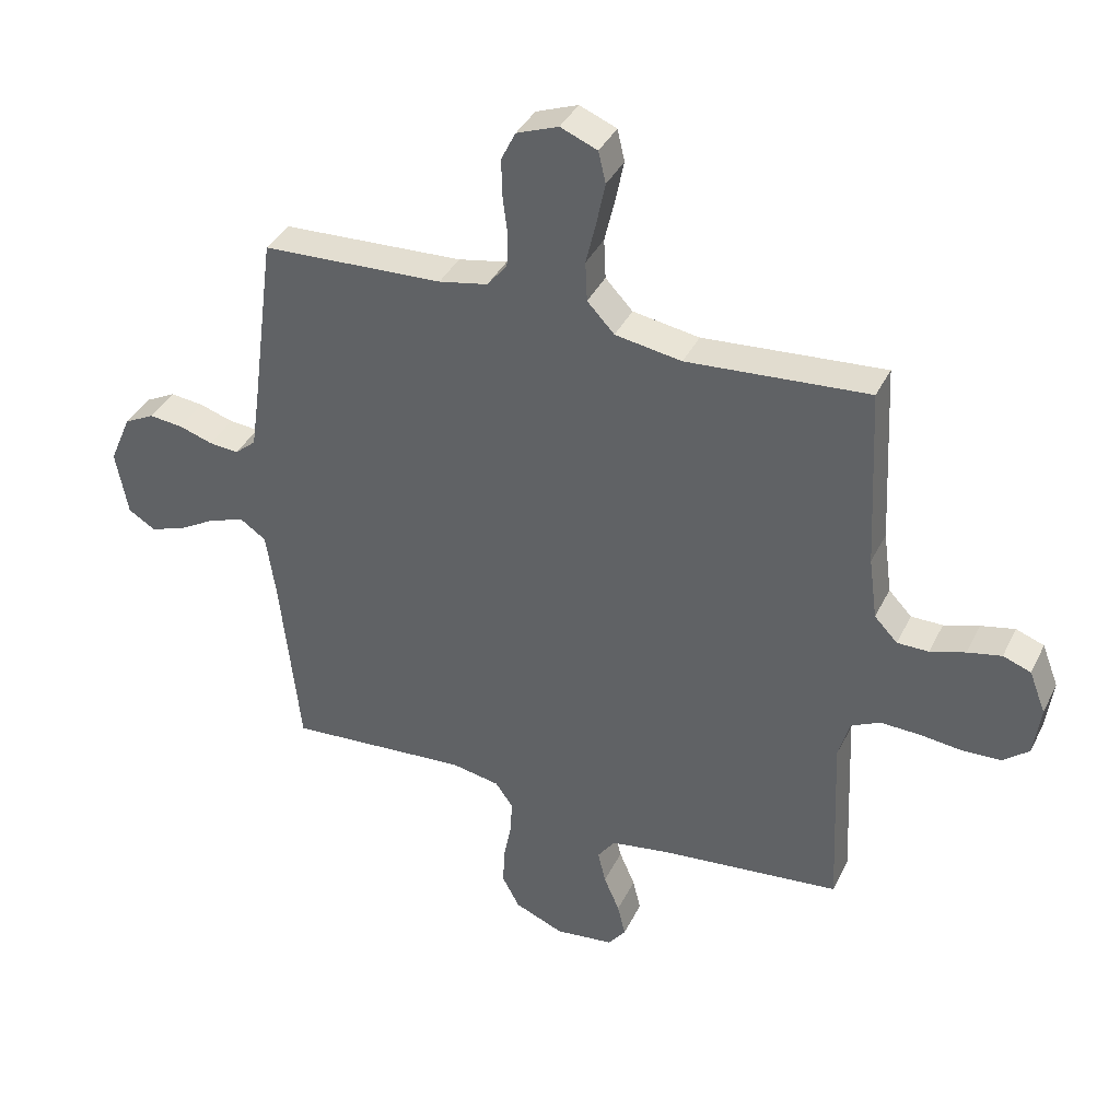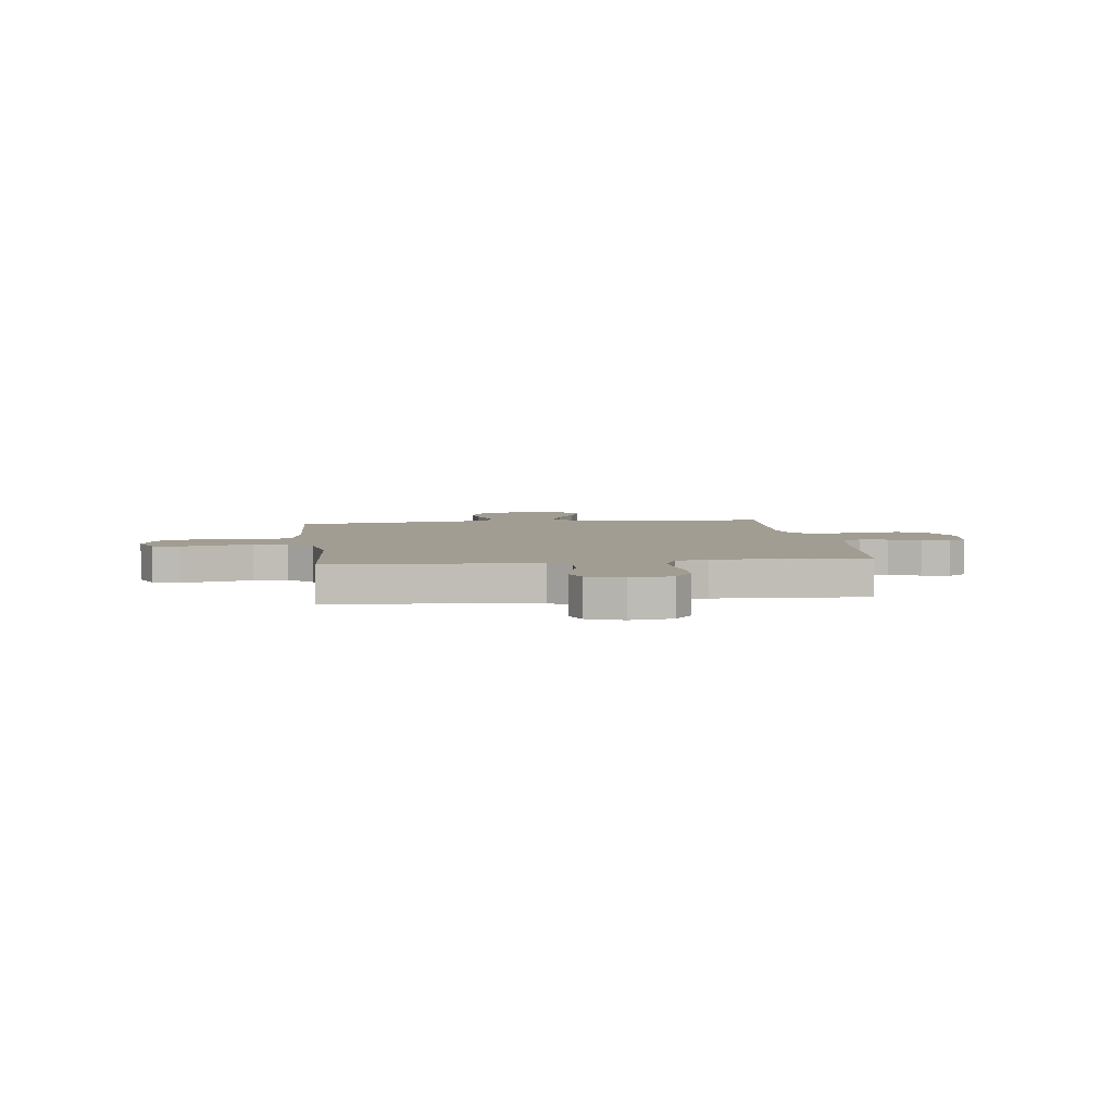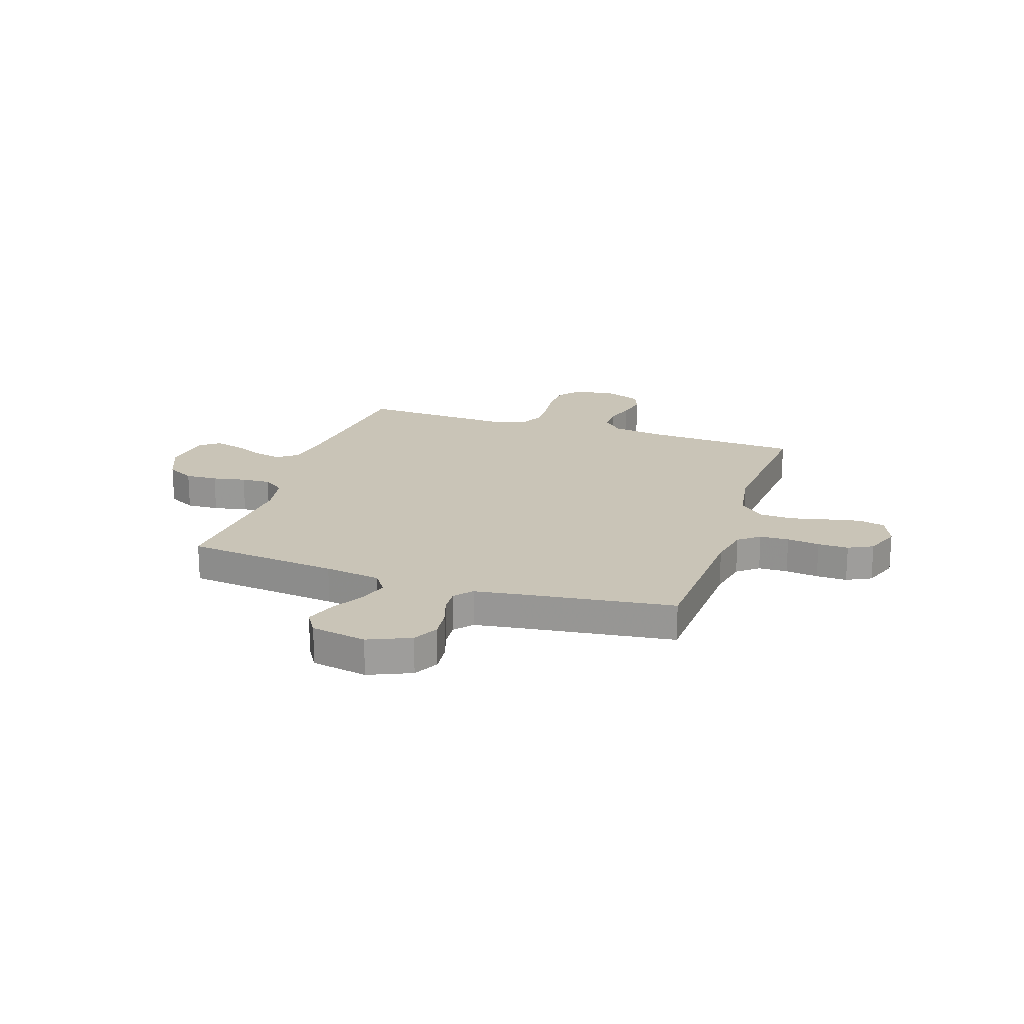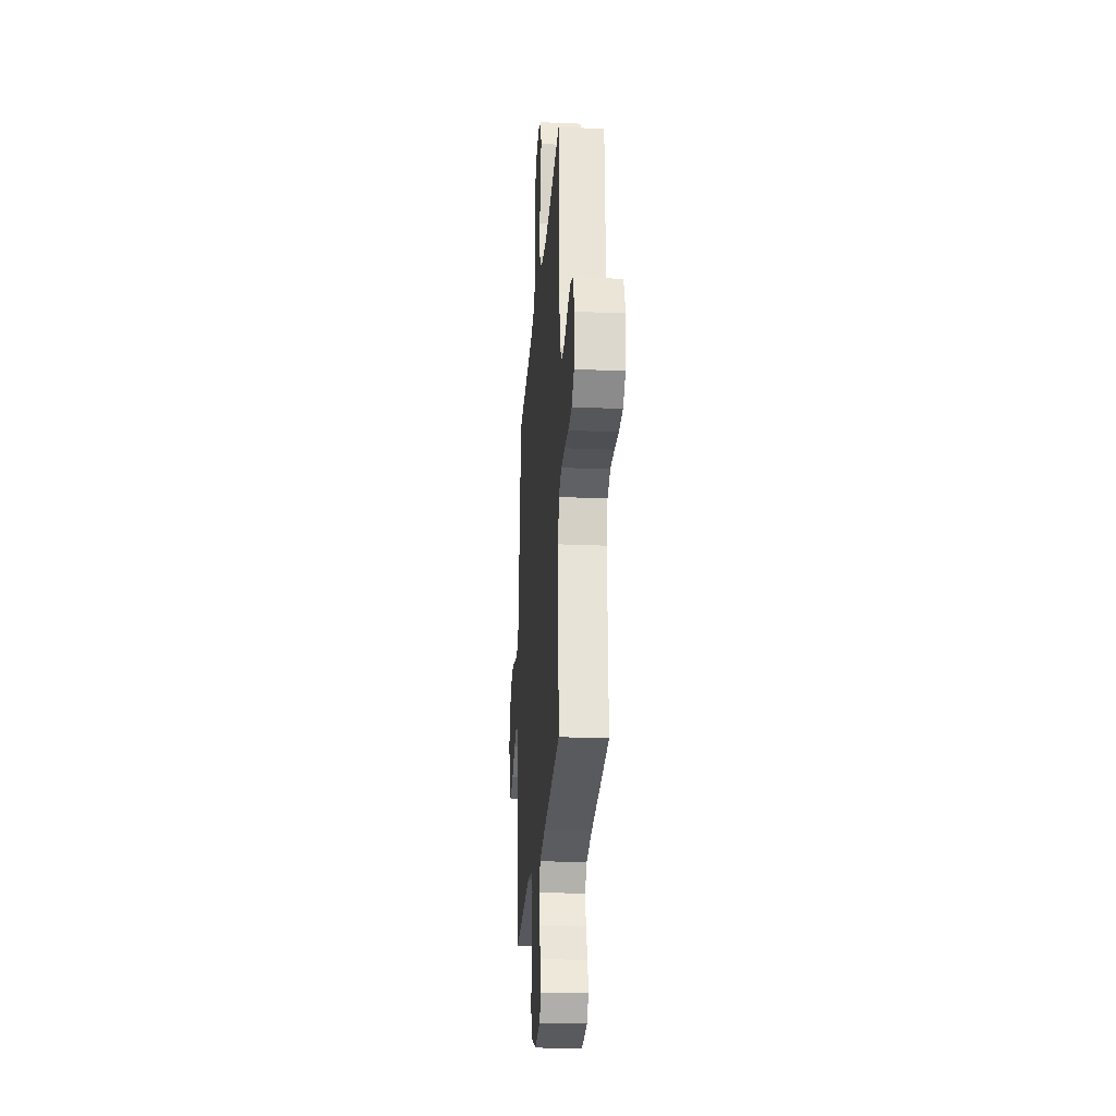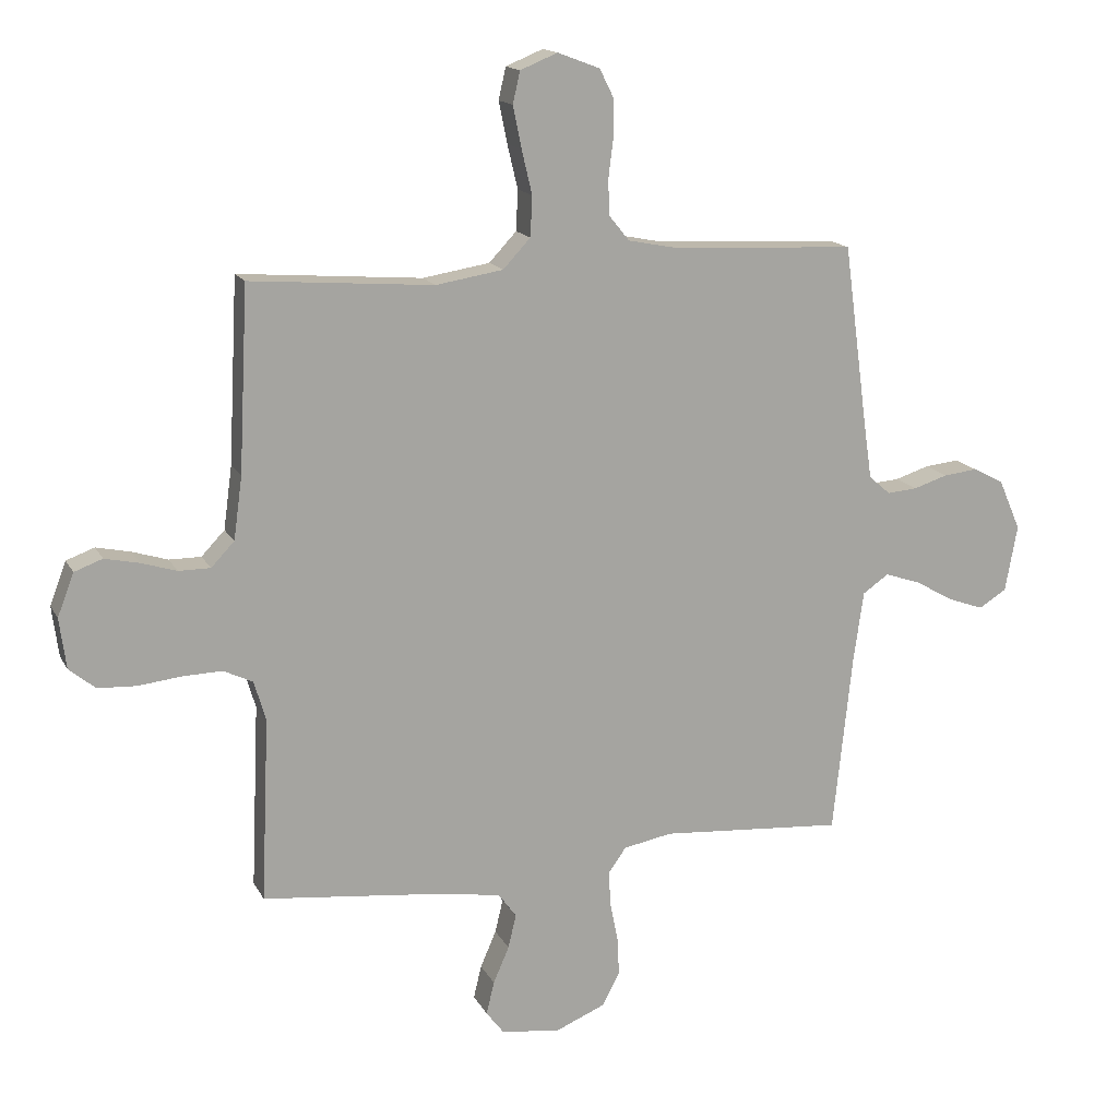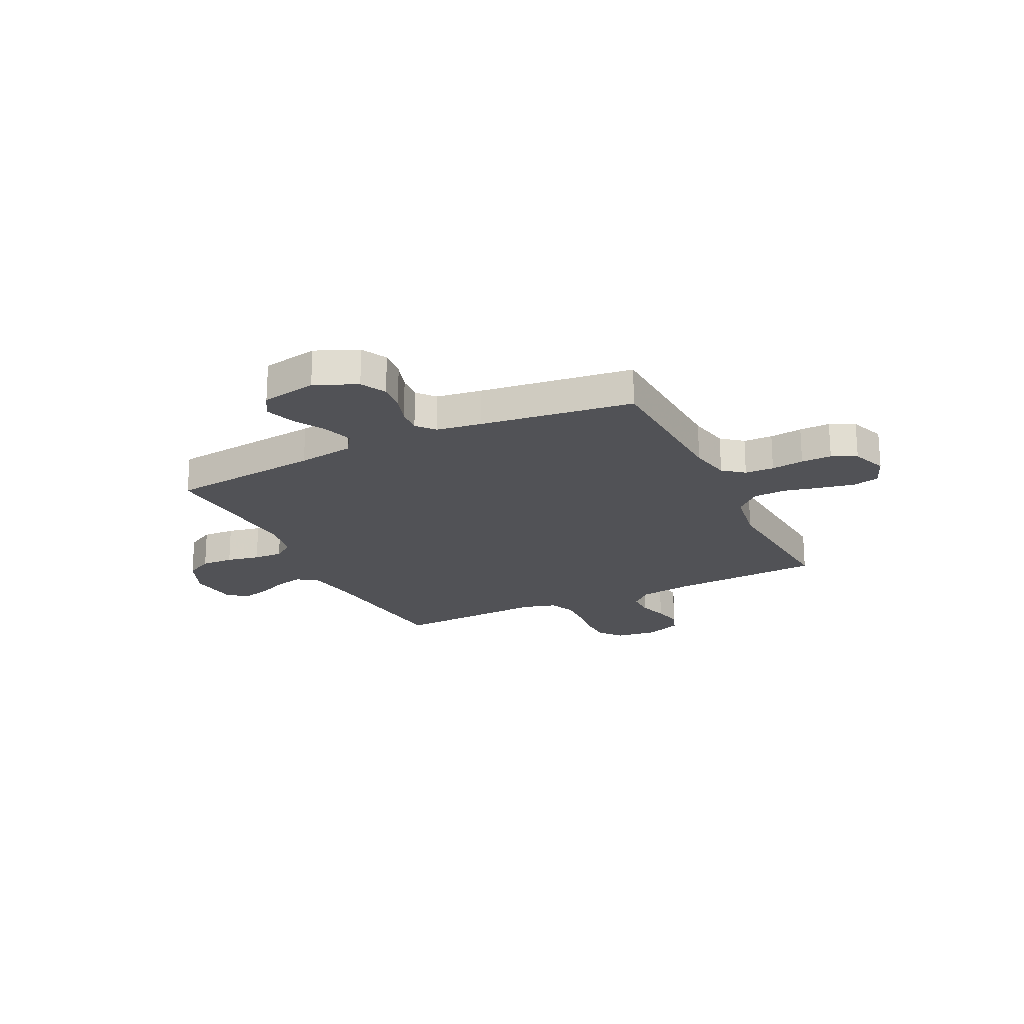
<metadata>
{"format":"obj","ext":"obj","renderer":"f3d","projection":"perspective","resolution":1024,"background":"white","views":[{"elev":38.0,"azim":23.9,"up":"+Z"},{"elev":4.9,"azim":82.6,"up":"+Y"},{"elev":19.9,"azim":-71.6,"up":"+Y"},{"elev":-24.7,"azim":86.0,"up":"+Z"},{"elev":15.3,"azim":160.6,"up":"+Z"},{"elev":-21.2,"azim":-64.0,"up":"+Y"}]}
</metadata>
<code>
v -0.5 0.07 0.5
v -0.2 0.07 0.514
v -0.119 0.07 0.53
v -0.086 0.07 0.571
v -0.084 0.07 0.628
v -0.092 0.07 0.692
v -0.093 0.07 0.752
v -0.069 0.07 0.8
v 0 0.07 0.826
v 0.061 0.07 0.801
v 0.073 0.07 0.749
v 0.059 0.07 0.681
v 0.042 0.07 0.609
v 0.045 0.07 0.543
v 0.09 0.07 0.495
v 0.2 0.07 0.477
v 0.5 0.07 0.5
v 0.515 0.07 0.2
v 0.529 0.07 0.097
v 0.567 0.07 0.057
v 0.619 0.07 0.057
v 0.677 0.07 0.075
v 0.733 0.07 0.087
v 0.779 0.07 0.07
v 0.806 0.07 0
v 0.795 0.07 -0.083
v 0.752 0.07 -0.118
v 0.689 0.07 -0.121
v 0.619 0.07 -0.113
v 0.554 0.07 -0.111
v 0.506 0.07 -0.134
v 0.487 0.07 -0.2
v 0.5 0.07 -0.5
v 0.2 0.07 -0.532
v 0.103 0.07 -0.548
v 0.074 0.07 -0.588
v 0.087 0.07 -0.643
v 0.113 0.07 -0.703
v 0.126 0.07 -0.757
v 0.097 0.07 -0.795
v 0 0.07 -0.807
v -0.081 0.07 -0.773
v -0.11 0.07 -0.719
v -0.107 0.07 -0.656
v -0.094 0.07 -0.591
v -0.091 0.07 -0.534
v -0.12 0.07 -0.493
v -0.2 0.07 -0.478
v -0.5 0.07 -0.5
v -0.532 0.07 -0.2
v -0.548 0.07 -0.09
v -0.59 0.07 -0.061
v -0.648 0.07 -0.08
v -0.711 0.07 -0.116
v -0.77 0.07 -0.137
v -0.815 0.07 -0.109
v -0.835 0.07 0
v -0.799 0.07 0.083
v -0.749 0.07 0.109
v -0.693 0.07 0.103
v -0.637 0.07 0.085
v -0.588 0.07 0.081
v -0.553 0.07 0.111
v -0.54 0.07 0.2
v -0.5 0 0.5
v -0.2 0 0.514
v -0.119 0 0.53
v -0.086 0 0.571
v -0.084 0 0.628
v -0.092 0 0.692
v -0.093 0 0.752
v -0.069 0 0.8
v 0 0 0.826
v 0.061 0 0.801
v 0.073 0 0.749
v 0.059 0 0.681
v 0.042 0 0.609
v 0.045 0 0.543
v 0.09 0 0.495
v 0.2 0 0.477
v 0.5 0 0.5
v 0.515 0 0.2
v 0.529 0 0.097
v 0.567 0 0.057
v 0.619 0 0.057
v 0.677 0 0.075
v 0.733 0 0.087
v 0.779 0 0.07
v 0.806 0 0
v 0.795 0 -0.083
v 0.752 0 -0.118
v 0.689 0 -0.121
v 0.619 0 -0.113
v 0.554 0 -0.111
v 0.506 0 -0.134
v 0.487 0 -0.2
v 0.5 0 -0.5
v 0.2 0 -0.532
v 0.103 0 -0.548
v 0.074 0 -0.588
v 0.087 0 -0.643
v 0.113 0 -0.703
v 0.126 0 -0.757
v 0.097 0 -0.795
v 0 0 -0.807
v -0.081 0 -0.773
v -0.11 0 -0.719
v -0.107 0 -0.656
v -0.094 0 -0.591
v -0.091 0 -0.534
v -0.12 0 -0.493
v -0.2 0 -0.478
v -0.5 0 -0.5
v -0.532 0 -0.2
v -0.548 0 -0.09
v -0.59 0 -0.061
v -0.648 0 -0.08
v -0.711 0 -0.116
v -0.77 0 -0.137
v -0.815 0 -0.109
v -0.835 0 0
v -0.799 0 0.083
v -0.749 0 0.109
v -0.693 0 0.103
v -0.637 0 0.085
v -0.588 0 0.081
v -0.553 0 0.111
v -0.54 0 0.2
f 58 59 60 61
f 58 61 62
f 57 58 62
f 56 57 62
f 53 54 55 56
f 52 53 56 62
f 51 52 62 63
f 48 49 50
f 47 48 50 51
f 42 43 44 45
f 42 45 46
f 41 42 46
f 40 41 46
f 37 38 39 40
f 36 37 40 46
f 35 36 46 47
f 32 33 34
f 31 32 34 35
f 26 27 28 29
f 26 29 30
f 25 26 30
f 24 25 30
f 21 22 23 24
f 21 24 30 31
f 16 17 18
f 15 16 18 19
f 10 11 12 13
f 8 9 10 13
f 8 13 14
f 5 6 7 8
f 4 5 8 14
f 3 4 14 15
f 64 1 2
f 20 21 31 35
f 47 51 63 64
f 20 35 47 64
f 15 19 20 64
f 2 3 15 64
f 125 124 123 122
f 126 125 122
f 126 122 121
f 126 121 120
f 120 119 118 117
f 126 120 117 116
f 127 126 116 115
f 114 113 112
f 115 114 112 111
f 109 108 107 106
f 110 109 106
f 110 106 105
f 110 105 104
f 104 103 102 101
f 110 104 101 100
f 111 110 100 99
f 98 97 96
f 99 98 96 95
f 93 92 91 90
f 94 93 90
f 94 90 89
f 94 89 88
f 88 87 86 85
f 95 94 88 85
f 82 81 80
f 83 82 80 79
f 77 76 75 74
f 77 74 73 72
f 78 77 72
f 72 71 70 69
f 78 72 69 68
f 79 78 68 67
f 66 65 128
f 99 95 85 84
f 128 127 115 111
f 128 111 99 84
f 128 84 83 79
f 128 79 67 66
f 1 65 66 2
f 2 66 67 3
f 3 67 68 4
f 4 68 69 5
f 5 69 70 6
f 6 70 71 7
f 7 71 72 8
f 8 72 73 9
f 9 73 74 10
f 10 74 75 11
f 11 75 76 12
f 12 76 77 13
f 13 77 78 14
f 14 78 79 15
f 15 79 80 16
f 16 80 81 17
f 17 81 82 18
f 18 82 83 19
f 19 83 84 20
f 20 84 85 21
f 21 85 86 22
f 22 86 87 23
f 23 87 88 24
f 24 88 89 25
f 25 89 90 26
f 26 90 91 27
f 27 91 92 28
f 28 92 93 29
f 29 93 94 30
f 30 94 95 31
f 31 95 96 32
f 32 96 97 33
f 33 97 98 34
f 34 98 99 35
f 35 99 100 36
f 36 100 101 37
f 37 101 102 38
f 38 102 103 39
f 39 103 104 40
f 40 104 105 41
f 41 105 106 42
f 42 106 107 43
f 43 107 108 44
f 44 108 109 45
f 45 109 110 46
f 46 110 111 47
f 47 111 112 48
f 48 112 113 49
f 49 113 114 50
f 50 114 115 51
f 51 115 116 52
f 52 116 117 53
f 53 117 118 54
f 54 118 119 55
f 55 119 120 56
f 56 120 121 57
f 57 121 122 58
f 58 122 123 59
f 59 123 124 60
f 60 124 125 61
f 61 125 126 62
f 62 126 127 63
f 63 127 128 64
f 64 128 65 1

</code>
